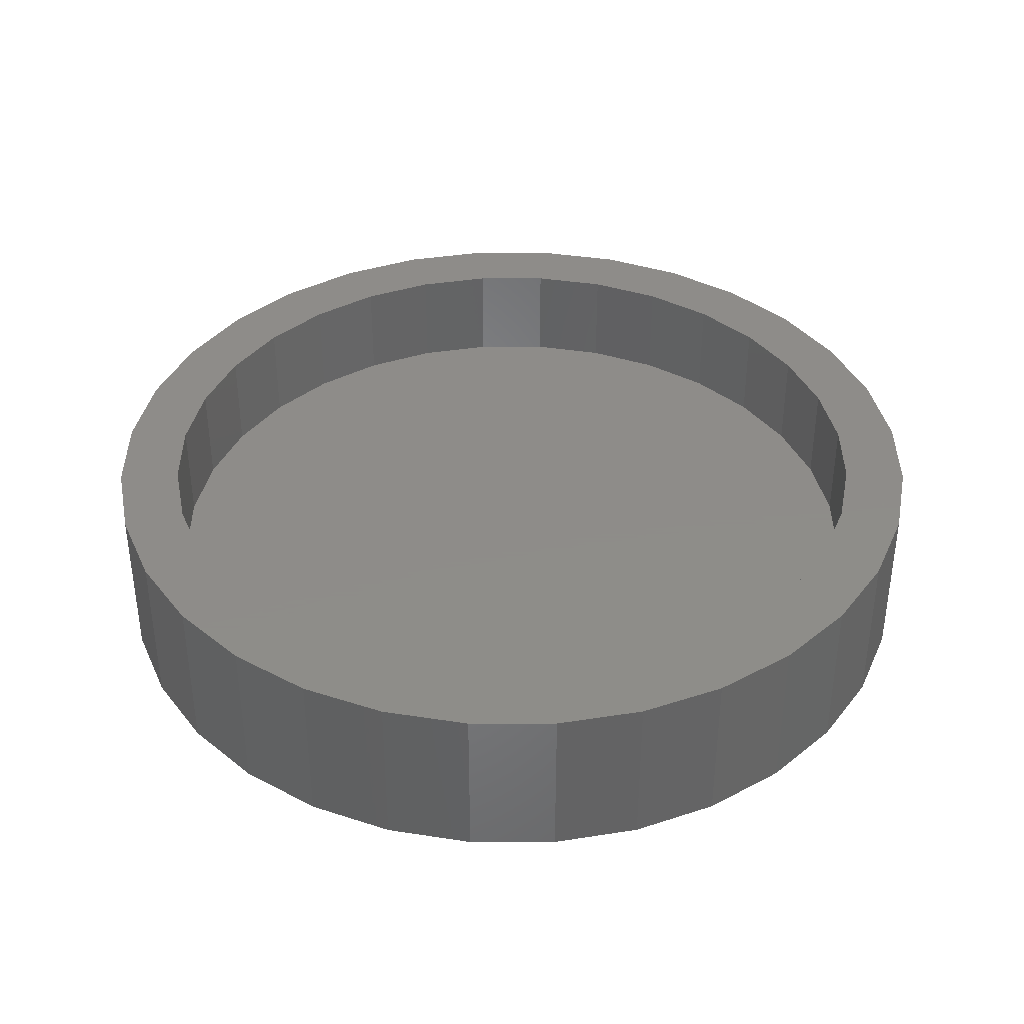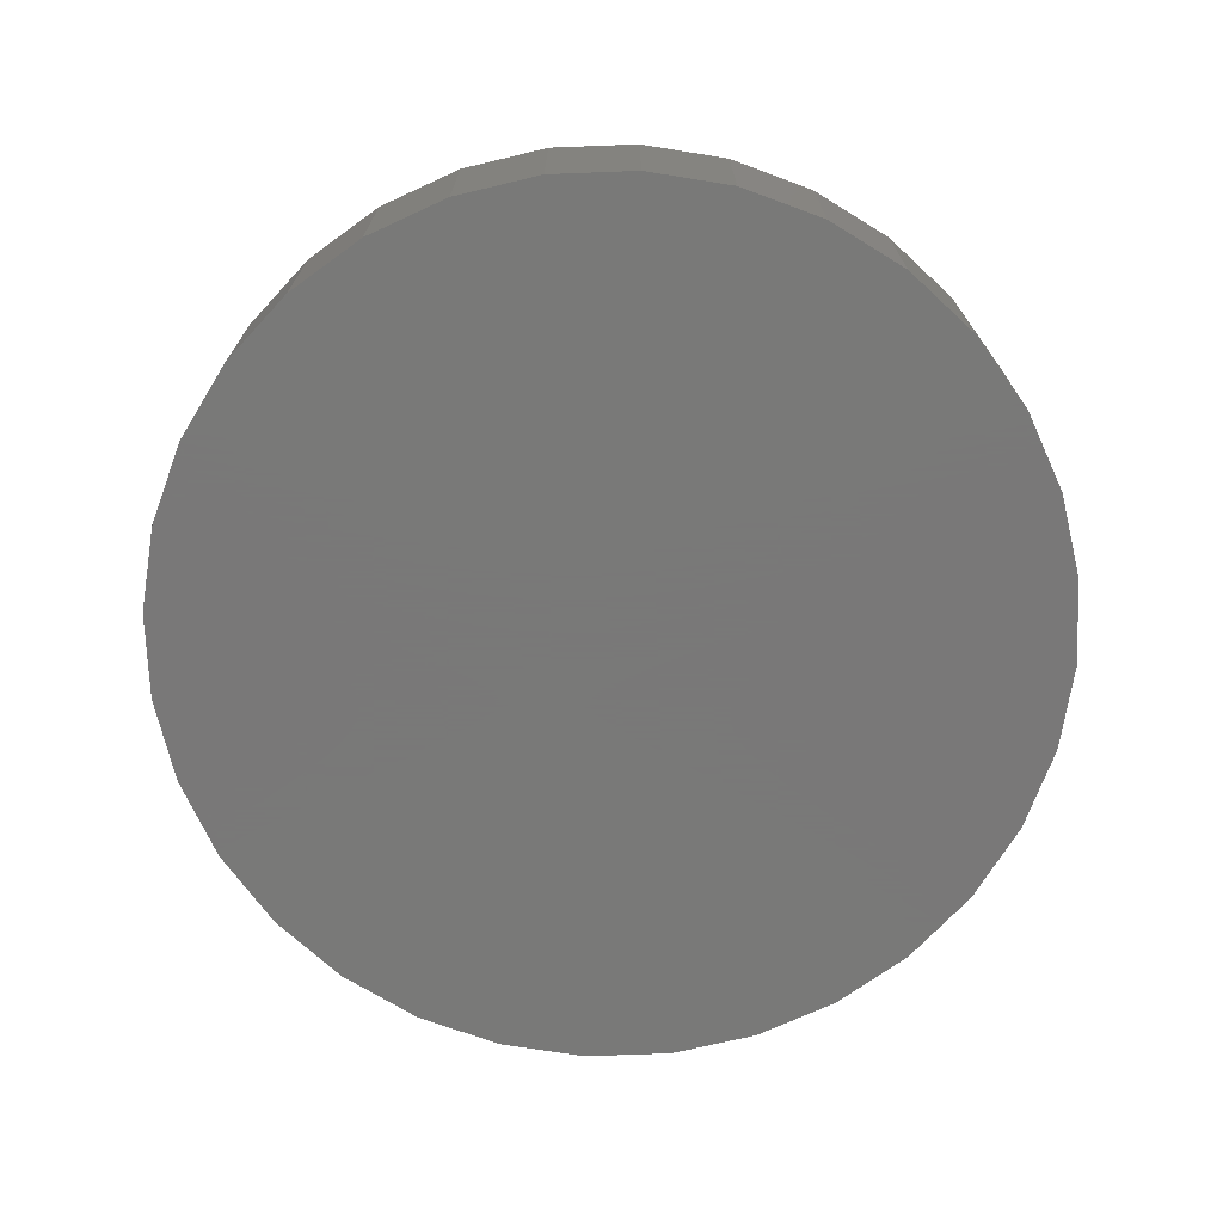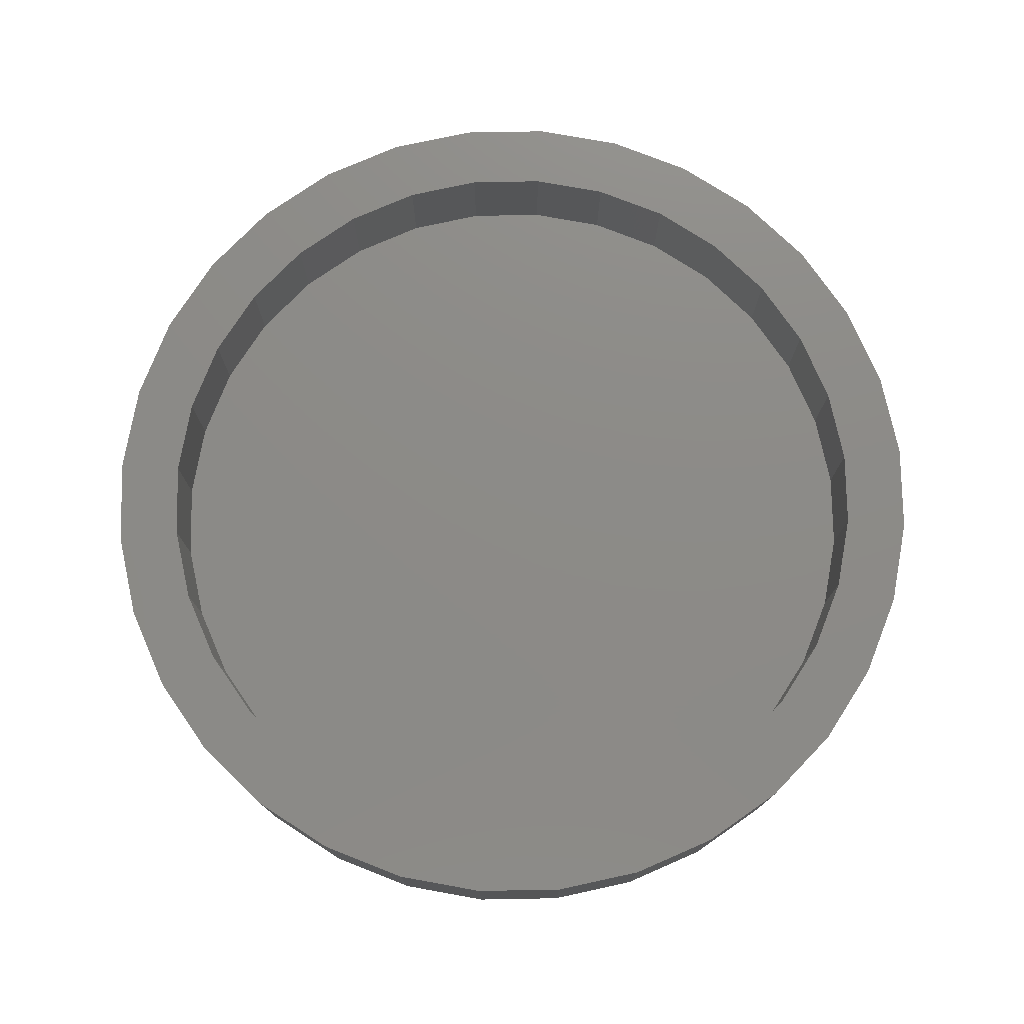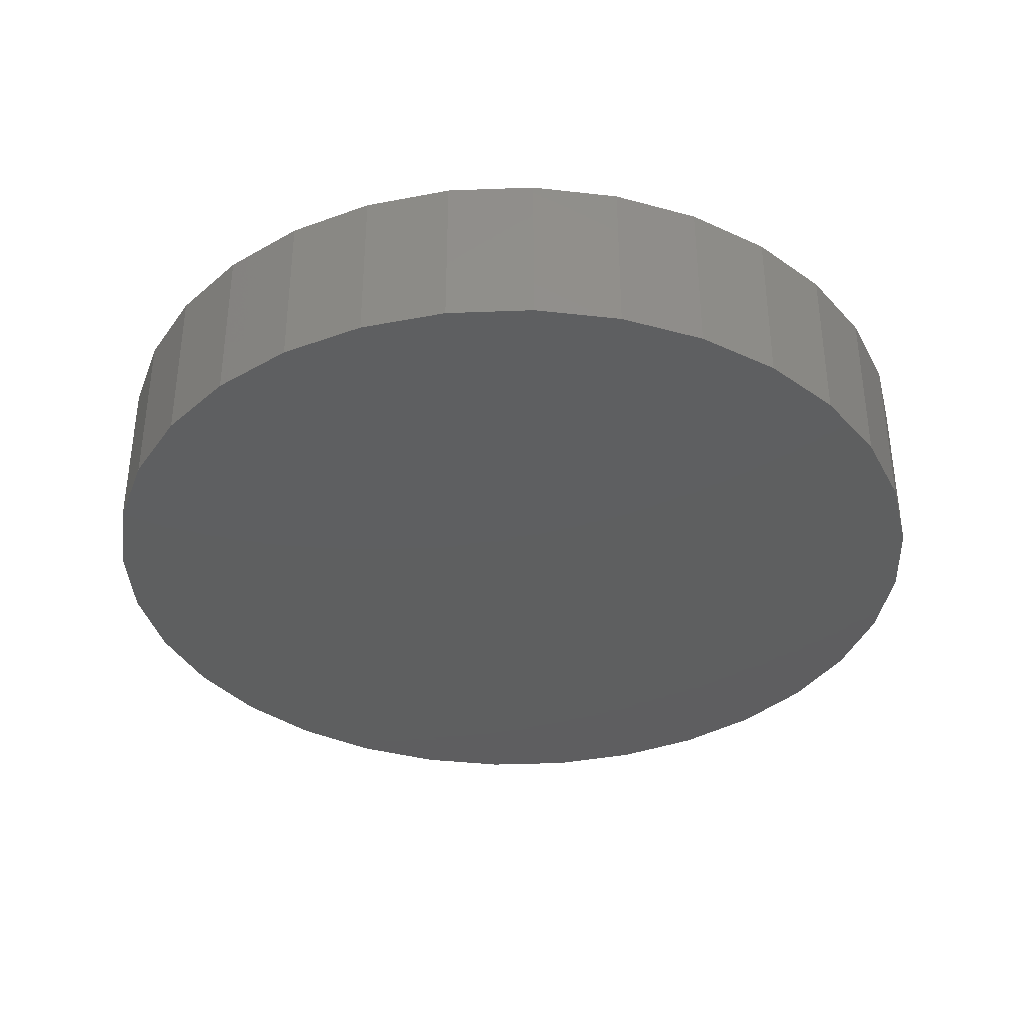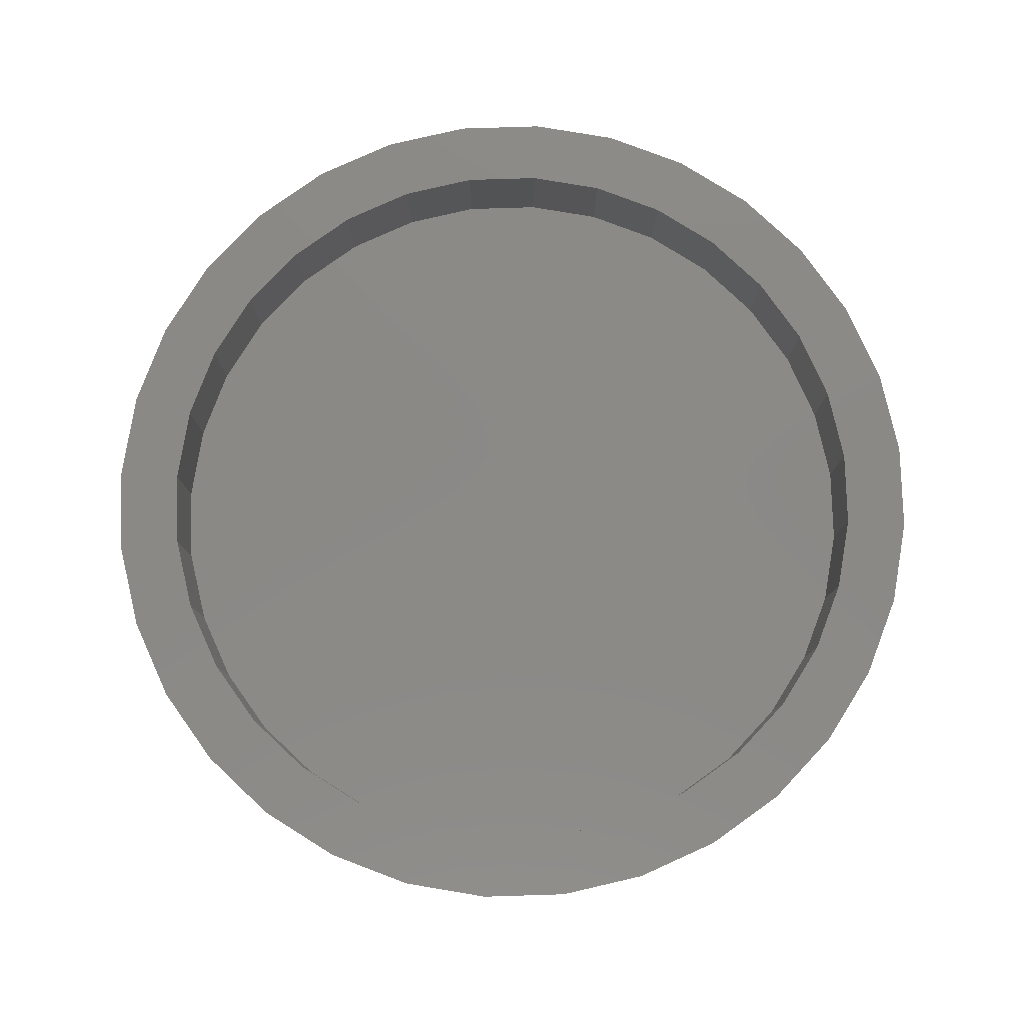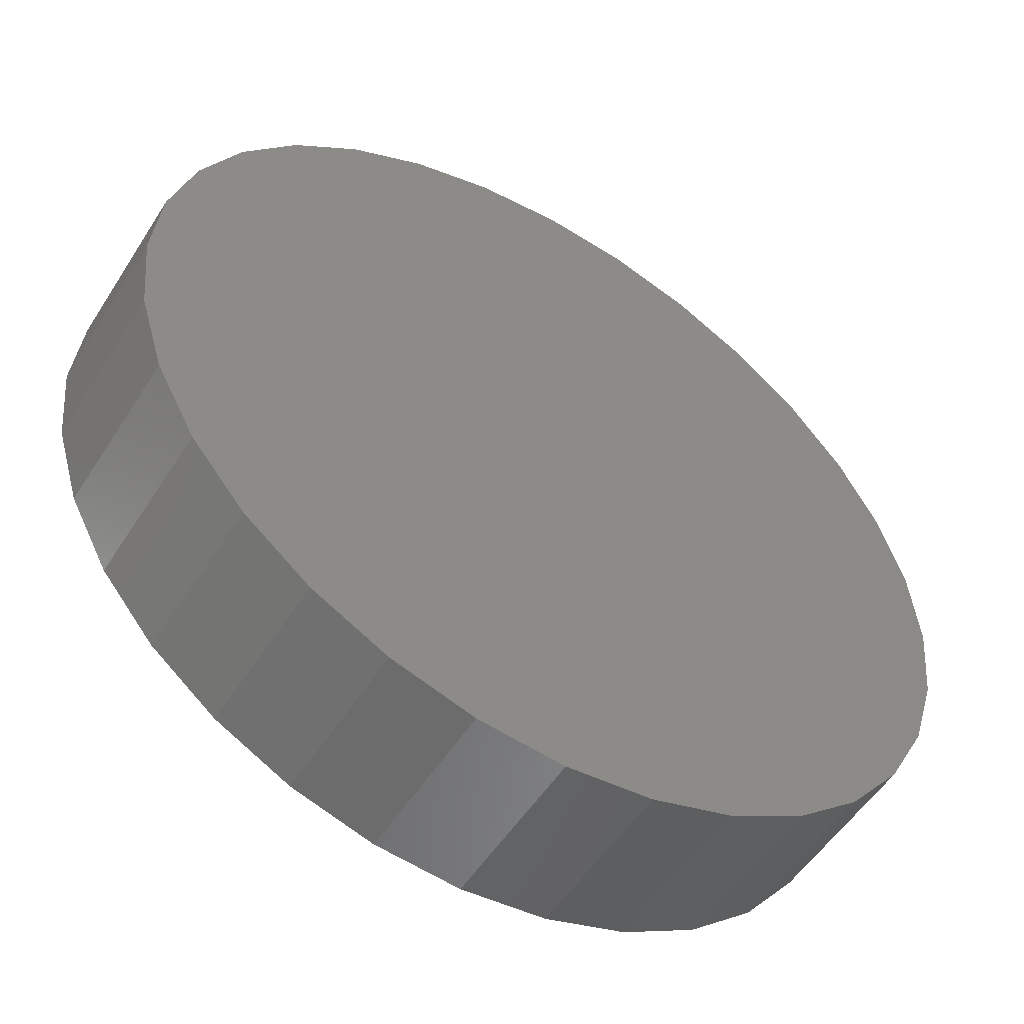
<metadata>
{"format":"stl","ext":"stl","renderer":"f3d","projection":"perspective","resolution":1024,"background":"white","views":[{"elev":38.3,"azim":151.8,"up":"+Y"},{"elev":-71.5,"azim":97.8,"up":"+Y"},{"elev":76.4,"azim":162.1,"up":"+Y"},{"elev":-36.7,"azim":-70.3,"up":"+Y"},{"elev":79.8,"azim":-142.4,"up":"+Y"},{"elev":-52.9,"azim":-31.7,"up":"+Z"}]}
</metadata>
<code>
# stl→obj: 128 verts, 252 faces
v -0.3061 4.841e-17 0.7579
v 0.007895 8.327e-17 0.7032
v -0.1293 6.804e-17 0.6897
v -0.4479 3.266e-17 0.6821
v -0.6418 1.114e-17 0.2691
v -0.7501 -8.822e-19 0.314
v -0.5768 1.835e-17 0.3907
v -0.1522 6.55e-17 -0.8046
v -0.3061 4.841e-17 -0.7579
v 0.007895 8.327e-17 -0.8204
v 0.1451 9.85e-17 0.6897
v 0.3218 1.181e-16 0.7579
v 0.3218 1.181e-16 -0.7579
v 0.1679 1.01e-16 -0.8046
v 0.1679 1.01e-16 0.8046
v 0.007895 8.327e-17 0.8204
v -0.1522 6.55e-17 0.8046
v -0.2612 5.339e-17 0.6497
v -0.3828 3.989e-17 0.5847
v -0.5722 1.886e-17 0.5801
v -0.4893 2.806e-17 0.4972
v -0.6742 7.535e-18 0.4558
v -0.4893 2.806e-17 -0.4972
v -0.6742 7.535e-18 -0.4558
v -0.5768 1.835e-17 -0.3907
v -0.7501 -8.822e-19 -0.314
v -0.6418 1.114e-17 -0.2691
v -0.7967 -6.065e-18 -0.1601
v -0.6818 6.695e-18 -0.1372
v -0.8125 -7.815e-18 4.686e-16
v -0.6953 5.195e-18 8.277e-17
v -0.7967 -6.065e-18 0.1601
v -0.6818 6.695e-18 0.1372
v -0.3828 3.989e-17 -0.5847
v -0.5722 1.886e-17 -0.5801
v -0.2612 5.339e-17 -0.6497
v -0.4479 3.266e-17 -0.6821
v -0.1293 6.804e-17 -0.6897
v 0.4637 1.339e-16 -0.6821
v 0.1451 9.85e-17 -0.6897
v 0.007895 8.327e-17 -0.7032
v 0.6576 1.554e-16 0.2691
v 0.5926 1.482e-16 0.3907
v 0.7658 1.674e-16 0.314
v 0.5051 1.385e-16 0.4972
v 0.69 1.59e-16 0.4558
v 0.3986 1.266e-16 0.5847
v 0.588 1.477e-16 0.5801
v 0.277 1.131e-16 0.6497
v 0.4637 1.339e-16 0.6821
v 0.5051 1.385e-16 -0.4972
v 0.5926 1.482e-16 -0.3907
v 0.69 1.59e-16 -0.4558
v 0.6576 1.554e-16 -0.2691
v 0.7658 1.674e-16 -0.314
v 0.6976 1.598e-16 -0.1372
v 0.8125 1.726e-16 -0.1601
v 0.7111 1.613e-16 -8.947e-17
v 0.8283 1.743e-16 -1.026e-15
v 0.6976 1.598e-16 0.1372
v 0.8125 1.726e-16 0.1601
v 0.277 1.131e-16 -0.6497
v 0.3986 1.266e-16 -0.5847
v 0.588 1.477e-16 -0.5801
v 0.1451 -0.1953 -0.6897
v 0.277 -0.1953 -0.6497
v 0.3986 -0.1953 -0.5847
v 0.5051 -0.1953 -0.4972
v 0.5926 -0.1953 -0.3907
v 0.6576 -0.1953 -0.2691
v 0.6976 -0.1953 -0.1372
v 0.7111 -0.1953 -8.947e-17
v 0.007895 -0.1953 -0.7032
v -0.1293 -0.1953 -0.6897
v -0.2612 -0.1953 -0.6497
v -0.3828 -0.1953 -0.5847
v -0.4893 -0.1953 -0.4972
v -0.5768 -0.1953 -0.3907
v -0.6418 -0.1953 -0.2691
v -0.6818 -0.1953 -0.1372
v -0.6953 -0.1953 8.277e-17
v -0.1293 -0.1953 0.6897
v -0.2612 -0.1953 0.6497
v -0.3828 -0.1953 0.5847
v -0.4893 -0.1953 0.4972
v -0.5768 -0.1953 0.3907
v -0.6418 -0.1953 0.2691
v -0.6818 -0.1953 0.1372
v 0.007895 -0.1953 0.7032
v 0.1451 -0.1953 0.6897
v 0.277 -0.1953 0.6497
v 0.3986 -0.1953 0.5847
v 0.5051 -0.1953 0.4972
v 0.5926 -0.1953 0.3907
v 0.6576 -0.1953 0.2691
v 0.6976 -0.1953 0.1372
v 0.8283 -0.3125 -9.664e-17
v 0.8125 -0.3125 -0.1601
v 0.7658 -0.3125 -0.314
v 0.69 -0.3125 -0.4558
v 0.588 -0.3125 -0.5801
v 0.4637 -0.3125 -0.6821
v 0.3218 -0.3125 -0.7579
v 0.1679 -0.3125 -0.8046
v 0.007895 -0.3125 -0.8204
v -0.1522 -0.3125 -0.8046
v -0.3061 -0.3125 -0.7579
v -0.4479 -0.3125 -0.6821
v -0.5722 -0.3125 -0.5801
v -0.6742 -0.3125 -0.4558
v -0.7501 -0.3125 -0.314
v -0.7967 -0.3125 -0.1601
v -0.8125 -0.3125 4.686e-16
v -0.7967 -0.3125 0.1601
v -0.7501 -0.3125 0.314
v -0.6742 -0.3125 0.4558
v -0.5722 -0.3125 0.5801
v -0.4479 -0.3125 0.6821
v -0.3061 -0.3125 0.7579
v -0.1522 -0.3125 0.8046
v 0.007895 -0.3125 0.8204
v 0.1679 -0.3125 0.8046
v 0.3218 -0.3125 0.7579
v 0.4637 -0.3125 0.6821
v 0.588 -0.3125 0.5801
v 0.69 -0.3125 0.4558
v 0.7658 -0.3125 0.314
v 0.8125 -0.3125 0.1601
f 1 2 3
f 3 4 1
f 5 6 7
f 8 9 10
f 11 2 12
f 13 14 10
f 12 2 15
f 15 2 16
f 2 1 16
f 16 1 17
f 3 18 4
f 4 18 19
f 4 19 20
f 20 19 21
f 20 21 22
f 22 21 7
f 22 7 6
f 23 24 25
f 25 24 26
f 25 26 27
f 27 26 28
f 27 28 29
f 29 28 30
f 29 30 31
f 31 30 32
f 31 32 33
f 33 32 6
f 33 6 5
f 34 24 23
f 24 34 35
f 35 34 36
f 35 36 37
f 37 36 38
f 37 38 9
f 39 13 40
f 40 13 10
f 40 10 41
f 41 10 9
f 41 9 38
f 42 43 44
f 44 43 45
f 44 45 46
f 46 45 47
f 46 47 48
f 48 47 49
f 48 49 50
f 50 49 11
f 50 11 12
f 51 52 53
f 53 52 54
f 53 54 55
f 55 54 56
f 55 56 57
f 57 56 58
f 57 58 59
f 59 58 60
f 59 60 61
f 61 60 42
f 61 42 44
f 40 62 39
f 39 62 63
f 39 63 64
f 64 63 51
f 64 51 53
f 41 65 40
f 40 65 66
f 40 66 62
f 62 66 67
f 62 67 63
f 63 67 68
f 63 68 51
f 51 68 69
f 51 69 52
f 52 69 70
f 52 70 54
f 54 70 71
f 54 71 56
f 56 71 72
f 56 72 58
f 65 41 73
f 73 41 38
f 73 38 74
f 74 38 36
f 74 36 75
f 75 36 34
f 75 34 76
f 76 34 23
f 76 23 77
f 77 23 25
f 77 25 78
f 78 25 27
f 78 27 79
f 79 27 29
f 79 29 80
f 80 29 31
f 80 31 81
f 2 82 3
f 3 82 83
f 3 83 18
f 18 83 84
f 18 84 19
f 19 84 85
f 19 85 21
f 21 85 86
f 21 86 7
f 7 86 87
f 7 87 5
f 5 87 88
f 5 88 33
f 33 88 81
f 33 81 31
f 82 2 89
f 89 2 11
f 89 11 90
f 90 11 49
f 90 49 91
f 91 49 47
f 91 47 92
f 92 47 45
f 92 45 93
f 93 45 43
f 93 43 94
f 94 43 42
f 94 42 95
f 95 42 60
f 95 60 96
f 96 60 58
f 96 58 72
f 59 97 57
f 57 97 98
f 57 98 55
f 55 98 99
f 55 99 53
f 53 99 100
f 53 100 64
f 64 100 101
f 64 101 39
f 39 101 102
f 39 102 13
f 13 102 103
f 13 103 14
f 14 103 104
f 14 104 10
f 10 104 105
f 10 105 8
f 8 105 106
f 8 106 9
f 9 106 107
f 9 107 37
f 37 107 108
f 37 108 35
f 35 108 109
f 35 109 24
f 24 109 110
f 24 110 26
f 26 110 111
f 26 111 28
f 28 111 112
f 28 112 30
f 30 112 113
f 30 113 32
f 32 113 114
f 32 114 6
f 6 114 115
f 6 115 22
f 22 115 116
f 22 116 20
f 20 116 117
f 20 117 4
f 4 117 118
f 4 118 1
f 1 118 119
f 1 119 17
f 17 119 120
f 17 120 16
f 16 120 121
f 16 121 15
f 15 121 122
f 15 122 12
f 12 122 123
f 12 123 50
f 50 123 124
f 50 124 48
f 48 124 125
f 48 125 46
f 46 125 126
f 46 126 44
f 44 126 127
f 44 127 61
f 61 127 128
f 61 128 59
f 59 128 97
f 120 122 121
f 122 120 123
f 123 120 119
f 123 119 124
f 124 119 118
f 124 118 125
f 125 118 117
f 125 117 126
f 126 117 116
f 126 116 127
f 127 116 115
f 127 115 128
f 128 115 114
f 128 114 97
f 97 114 113
f 97 113 98
f 98 113 112
f 98 112 99
f 99 112 111
f 99 111 100
f 100 111 110
f 100 110 101
f 101 110 109
f 101 109 102
f 102 109 108
f 102 108 103
f 103 108 107
f 103 107 104
f 104 107 106
f 104 106 105
f 71 96 72
f 81 88 80
f 80 88 87
f 80 87 79
f 79 87 86
f 79 86 78
f 78 86 85
f 78 85 77
f 77 85 84
f 77 84 76
f 76 84 83
f 76 83 75
f 75 83 82
f 75 82 74
f 74 82 89
f 74 89 73
f 73 89 90
f 73 90 65
f 65 90 91
f 65 91 66
f 66 91 92
f 66 92 67
f 67 92 93
f 67 93 68
f 68 93 94
f 68 94 69
f 69 94 95
f 69 95 70
f 70 95 96
f 70 96 71

</code>
